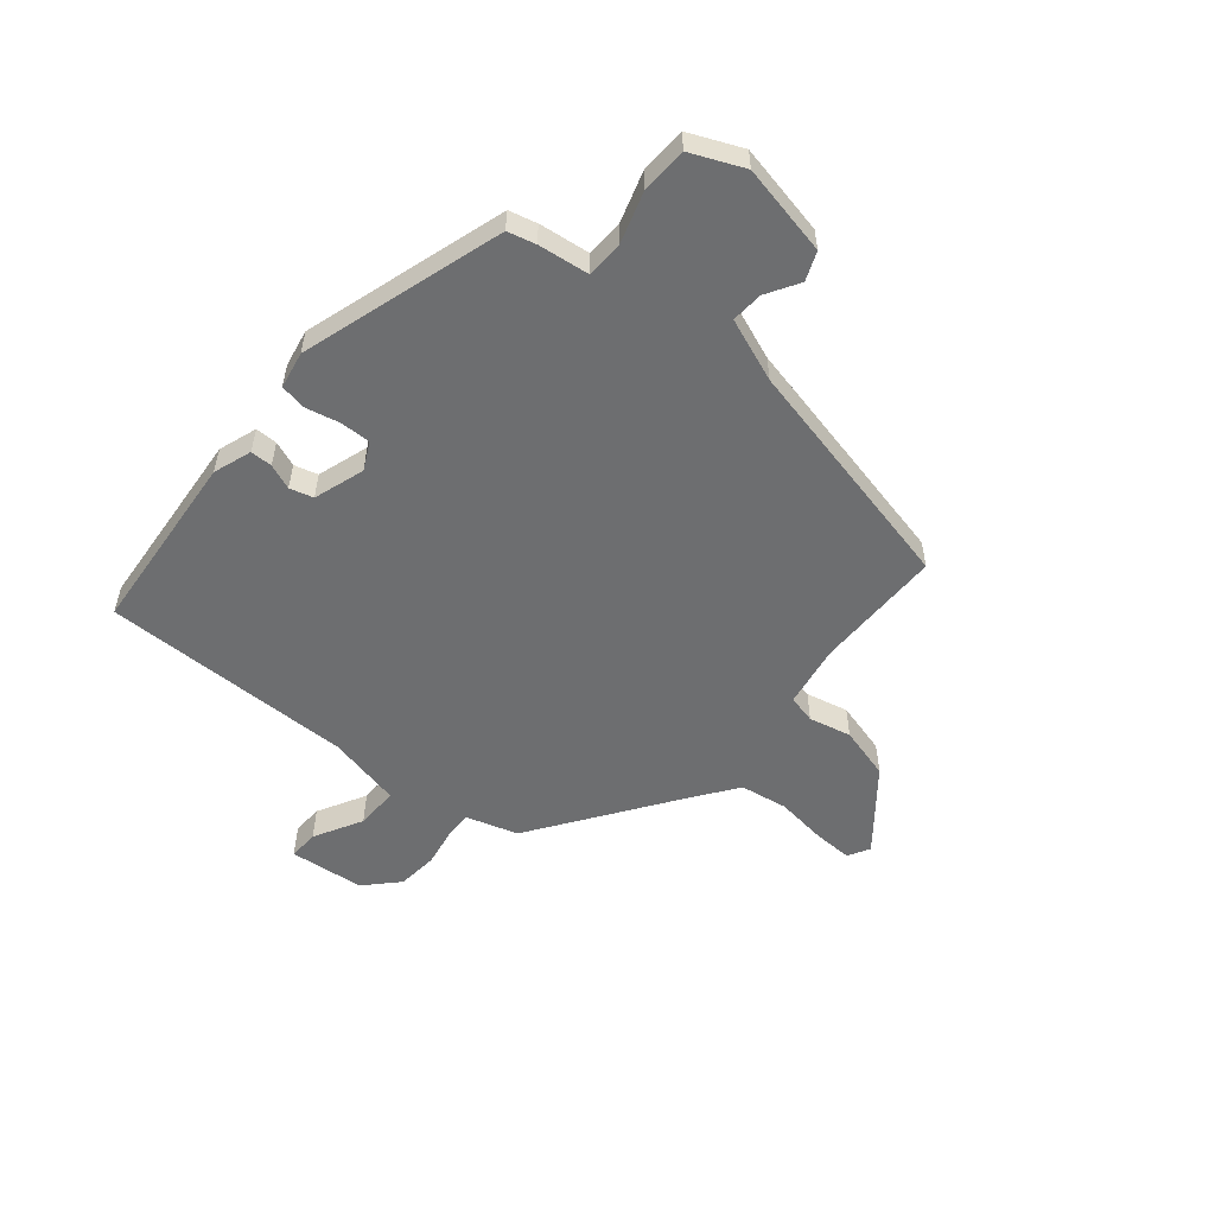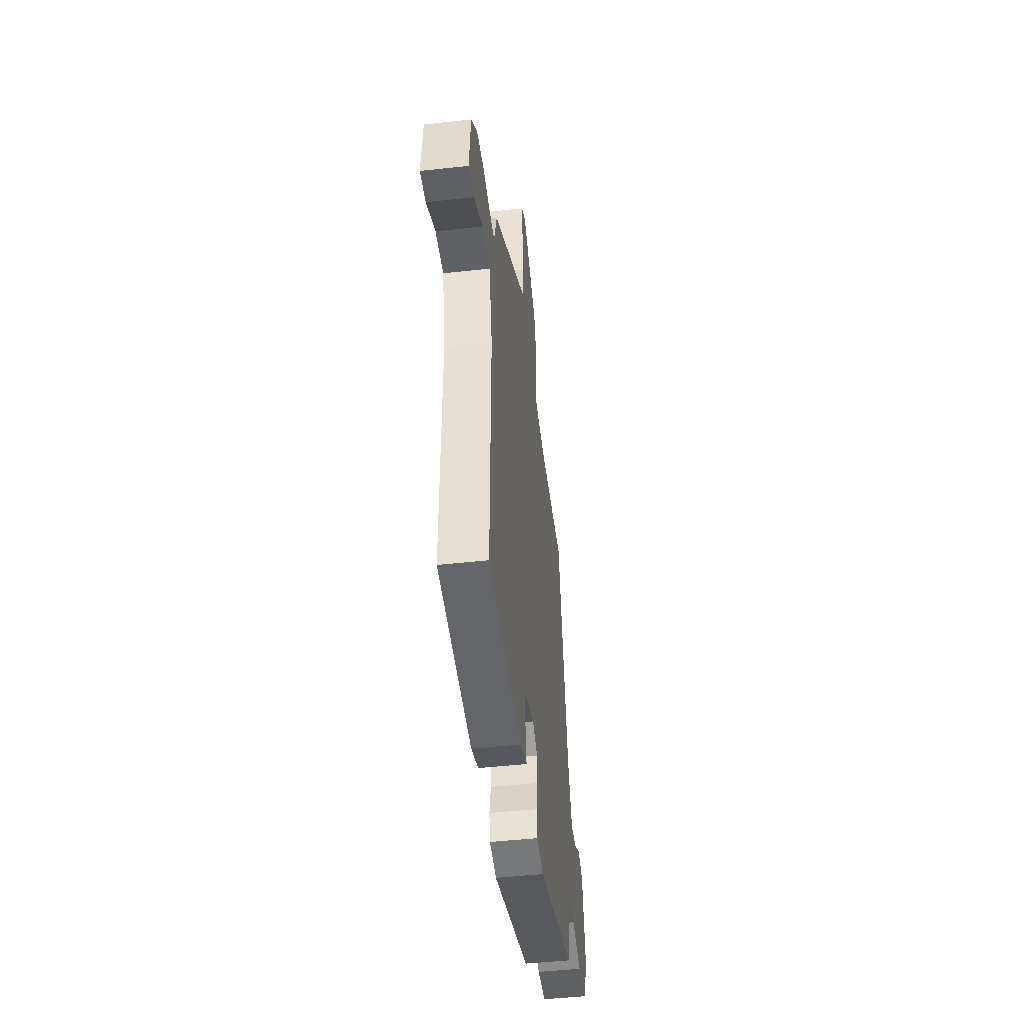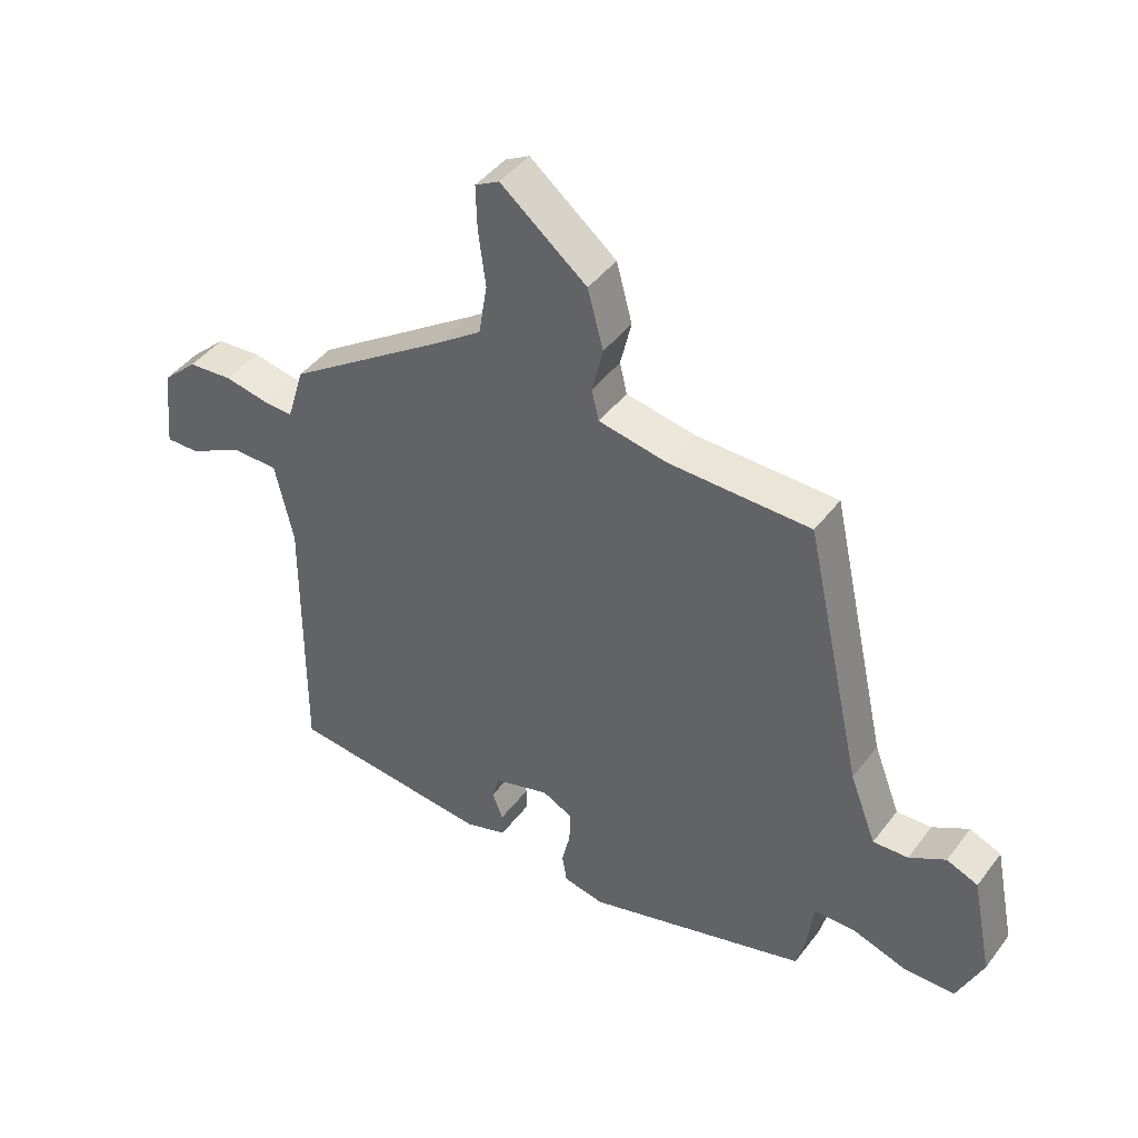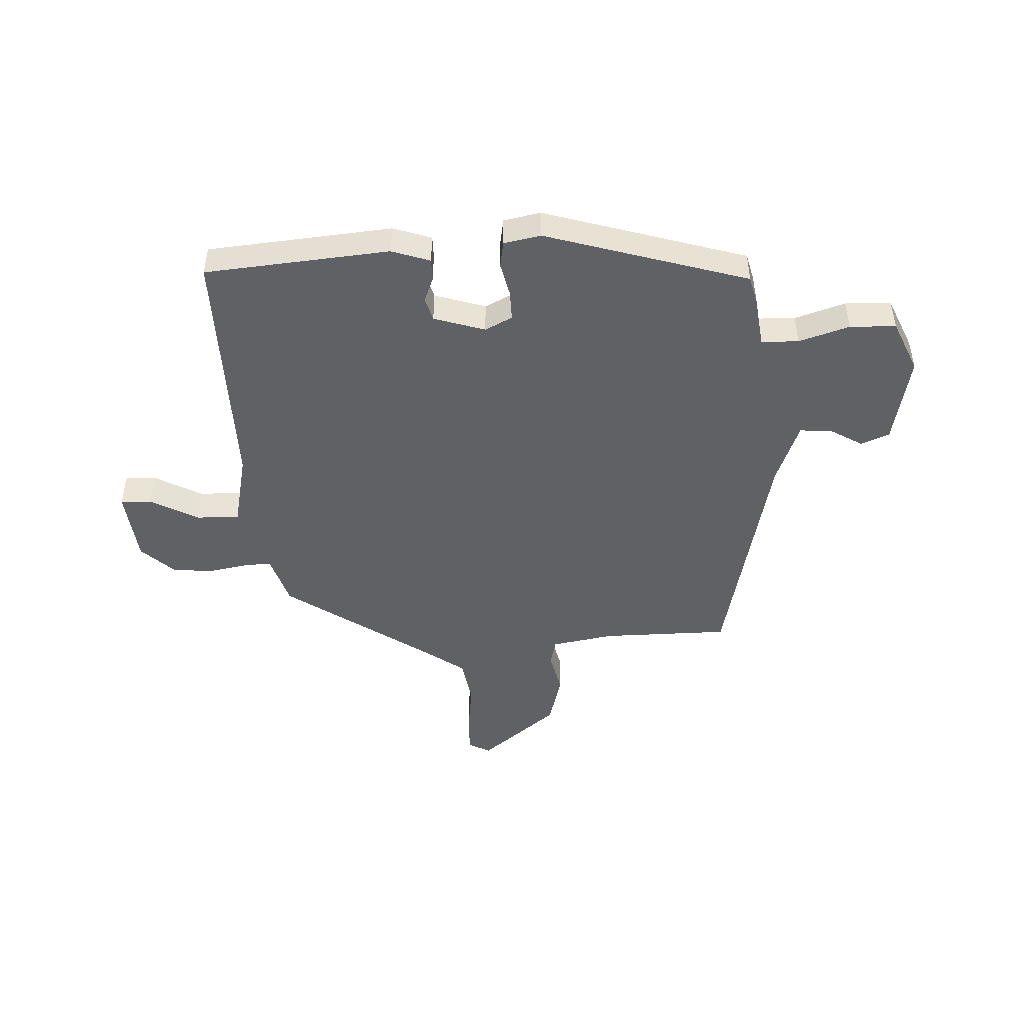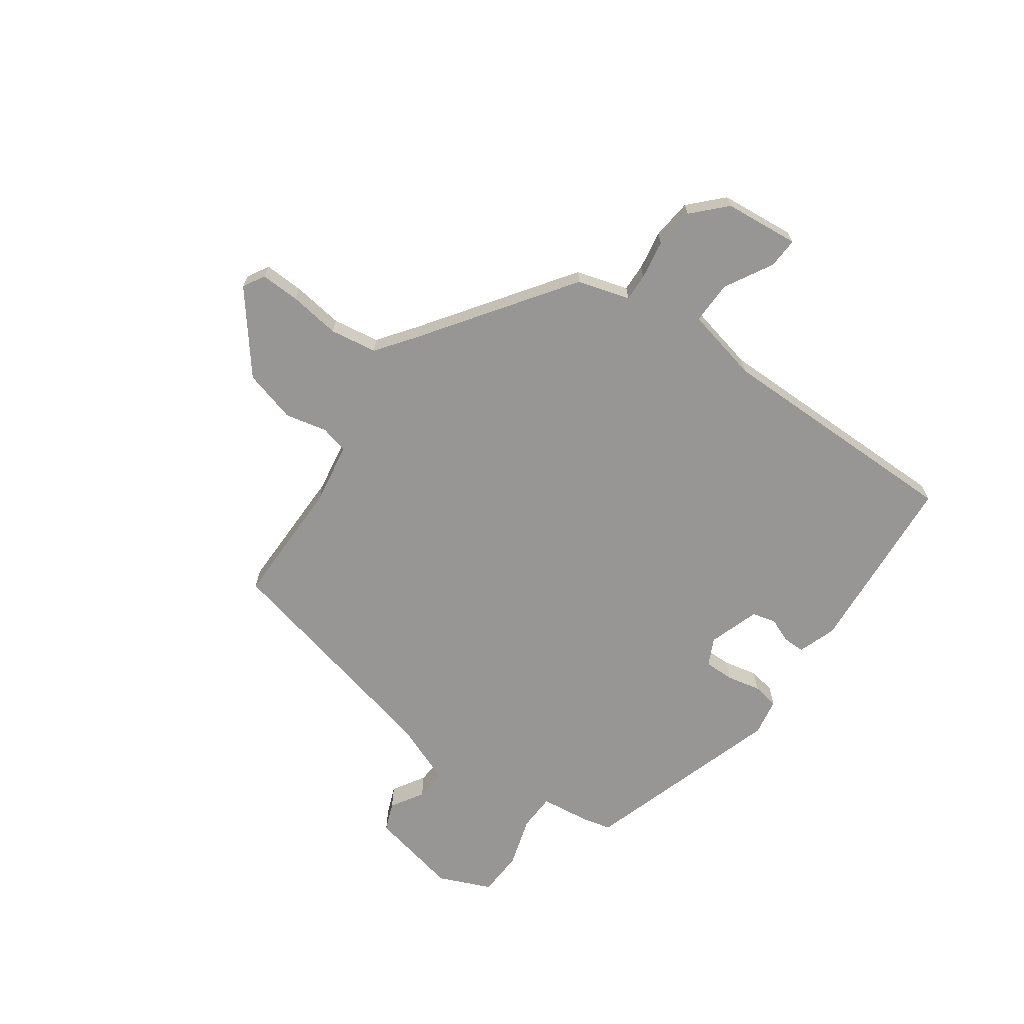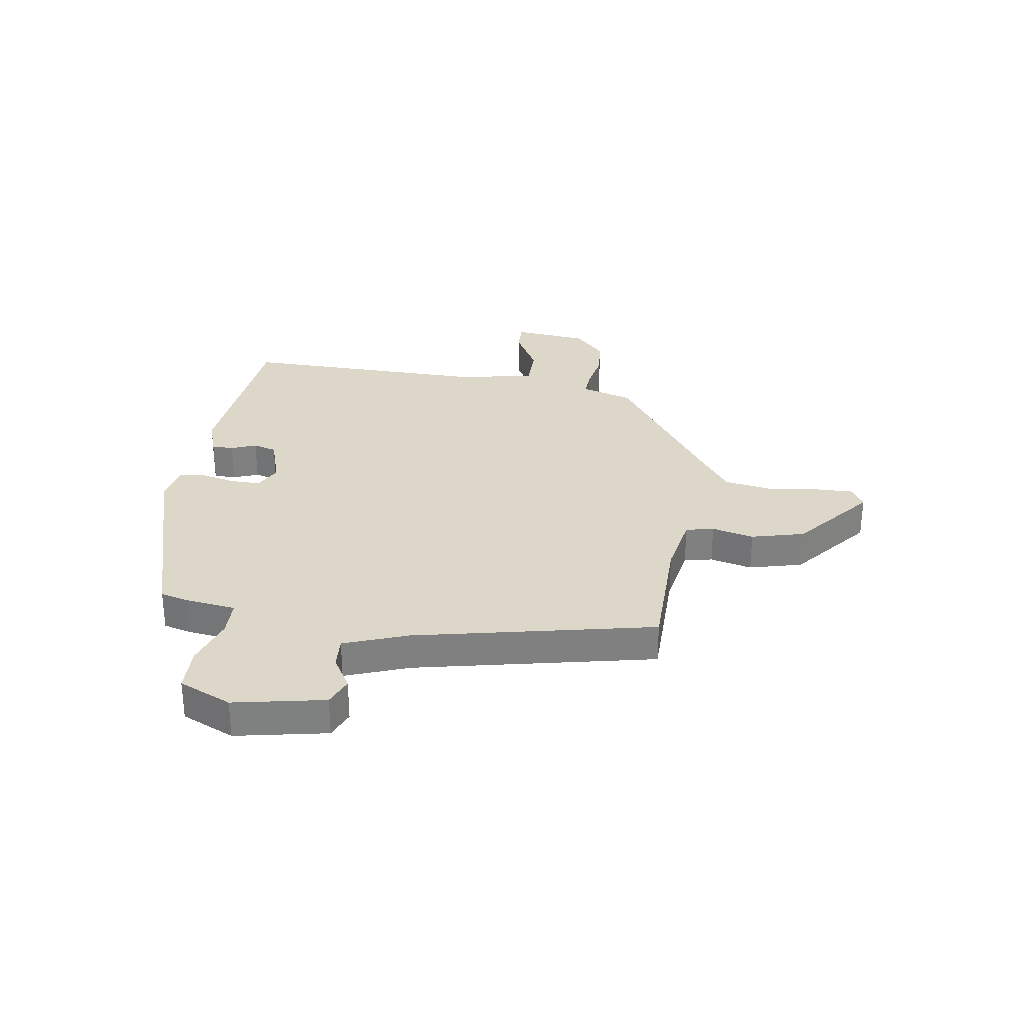
<metadata>
{"format":"obj","ext":"obj","renderer":"f3d","projection":"perspective","resolution":1024,"background":"white","views":[{"elev":-54.2,"azim":-129.9,"up":"+Y"},{"elev":-46.8,"azim":97.2,"up":"+Z"},{"elev":44.2,"azim":-145.5,"up":"+Z"},{"elev":-46.9,"azim":-177.1,"up":"+Y"},{"elev":-67.9,"azim":54.2,"up":"+Y"},{"elev":30.3,"azim":-81.0,"up":"+Y"}]}
</metadata>
<code>
v -0.452 0.07 0.481
v -0.218 0.07 0.482
v -0.104 0.07 0.502
v -0.092 0.07 0.553
v -0.11 0.07 0.63
v -0.084 0.07 0.727
v 0.058 0.07 0.841
v 0.098 0.07 0.819
v 0.096 0.07 0.747
v 0.084 0.07 0.653
v 0.098 0.07 0.567
v 0.168 0.07 0.516
v 0.439 0.07 0.328
v 0.456 0.07 0.272
v 0.468 0.07 0.233
v 0.518 0.07 0.235
v 0.59 0.07 0.248
v 0.664 0.07 0.241
v 0.723 0.07 0.185
v 0.737 0.07 0.048
v 0.681 0.07 0.05
v 0.593 0.07 0.098
v 0.514 0.07 0.099
v 0.484 0.07 -0.038
v 0.488 0.07 -0.498
v 0.151 0.07 -0.527
v 0.081 0.07 -0.503
v 0.081 0.07 -0.463
v 0.099 0.07 -0.417
v 0.087 0.07 -0.374
v -0.006 0.07 -0.344
v -0.056 0.07 -0.369
v -0.055 0.07 -0.424
v -0.041 0.07 -0.486
v -0.049 0.07 -0.534
v -0.117 0.07 -0.547
v -0.486 0.07 -0.434
v -0.499 0.07 -0.383
v -0.511 0.07 -0.29
v -0.579 0.07 -0.288
v -0.671 0.07 -0.317
v -0.755 0.07 -0.314
v -0.797 0.07 -0.218
v -0.763 0.07 -0.052
v -0.711 0.07 -0.031
v -0.651 0.07 -0.067
v -0.593 0.07 -0.071
v -0.549 0.07 0.044
v -0.452 0 0.481
v -0.218 0 0.482
v -0.104 0 0.502
v -0.092 0 0.553
v -0.11 0 0.63
v -0.084 0 0.727
v 0.058 0 0.841
v 0.098 0 0.819
v 0.096 0 0.747
v 0.084 0 0.653
v 0.098 0 0.567
v 0.168 0 0.516
v 0.439 0 0.328
v 0.456 0 0.272
v 0.468 0 0.233
v 0.518 0 0.235
v 0.59 0 0.248
v 0.664 0 0.241
v 0.723 0 0.185
v 0.737 0 0.048
v 0.681 0 0.05
v 0.593 0 0.098
v 0.514 0 0.099
v 0.484 0 -0.038
v 0.488 0 -0.498
v 0.151 0 -0.527
v 0.081 0 -0.503
v 0.081 0 -0.463
v 0.099 0 -0.417
v 0.087 0 -0.374
v -0.006 0 -0.344
v -0.056 0 -0.369
v -0.055 0 -0.424
v -0.041 0 -0.486
v -0.049 0 -0.534
v -0.117 0 -0.547
v -0.486 0 -0.434
v -0.499 0 -0.383
v -0.511 0 -0.29
v -0.579 0 -0.288
v -0.671 0 -0.317
v -0.755 0 -0.314
v -0.797 0 -0.218
v -0.763 0 -0.052
v -0.711 0 -0.031
v -0.651 0 -0.067
v -0.593 0 -0.071
v -0.549 0 0.044
f 44 45 46
f 43 44 46
f 42 43 46
f 41 42 46
f 40 41 46
f 39 40 46 47
f 37 38 39
f 36 37 39
f 35 36 39
f 34 35 39
f 33 34 39
f 39 47 48
f 33 39 48
f 32 33 48
f 27 28 29
f 26 27 29
f 25 26 29
f 24 25 29
f 23 24 29 30
f 20 21 22
f 19 20 22
f 18 19 22
f 17 18 22
f 16 17 22
f 15 16 22 23
f 12 13 14
f 11 12 14 15
f 8 9 10
f 7 8 10
f 6 7 10
f 5 6 10
f 4 5 10
f 3 4 10 11
f 48 1 2
f 32 48 2
f 31 32 2
f 23 30 31
f 15 23 31
f 11 15 31
f 3 11 31
f 2 3 31
f 94 93 92
f 94 92 91
f 94 91 90
f 94 90 89
f 94 89 88
f 95 94 88 87
f 87 86 85
f 87 85 84
f 87 84 83
f 87 83 82
f 87 82 81
f 96 95 87
f 96 87 81
f 96 81 80
f 77 76 75
f 77 75 74
f 77 74 73
f 77 73 72
f 78 77 72 71
f 70 69 68
f 70 68 67
f 70 67 66
f 70 66 65
f 70 65 64
f 71 70 64 63
f 62 61 60
f 63 62 60 59
f 58 57 56
f 58 56 55
f 58 55 54
f 58 54 53
f 58 53 52
f 59 58 52 51
f 50 49 96
f 50 96 80
f 50 80 79
f 79 78 71
f 79 71 63
f 79 63 59
f 79 59 51
f 79 51 50
f 1 49 50 2
f 2 50 51 3
f 3 51 52 4
f 4 52 53 5
f 5 53 54 6
f 6 54 55 7
f 7 55 56 8
f 8 56 57 9
f 9 57 58 10
f 10 58 59 11
f 11 59 60 12
f 12 60 61 13
f 13 61 62 14
f 14 62 63 15
f 15 63 64 16
f 16 64 65 17
f 17 65 66 18
f 18 66 67 19
f 19 67 68 20
f 20 68 69 21
f 21 69 70 22
f 22 70 71 23
f 23 71 72 24
f 24 72 73 25
f 25 73 74 26
f 26 74 75 27
f 27 75 76 28
f 28 76 77 29
f 29 77 78 30
f 30 78 79 31
f 31 79 80 32
f 32 80 81 33
f 33 81 82 34
f 34 82 83 35
f 35 83 84 36
f 36 84 85 37
f 37 85 86 38
f 38 86 87 39
f 39 87 88 40
f 40 88 89 41
f 41 89 90 42
f 42 90 91 43
f 43 91 92 44
f 44 92 93 45
f 45 93 94 46
f 46 94 95 47
f 47 95 96 48
f 48 96 49 1

</code>
